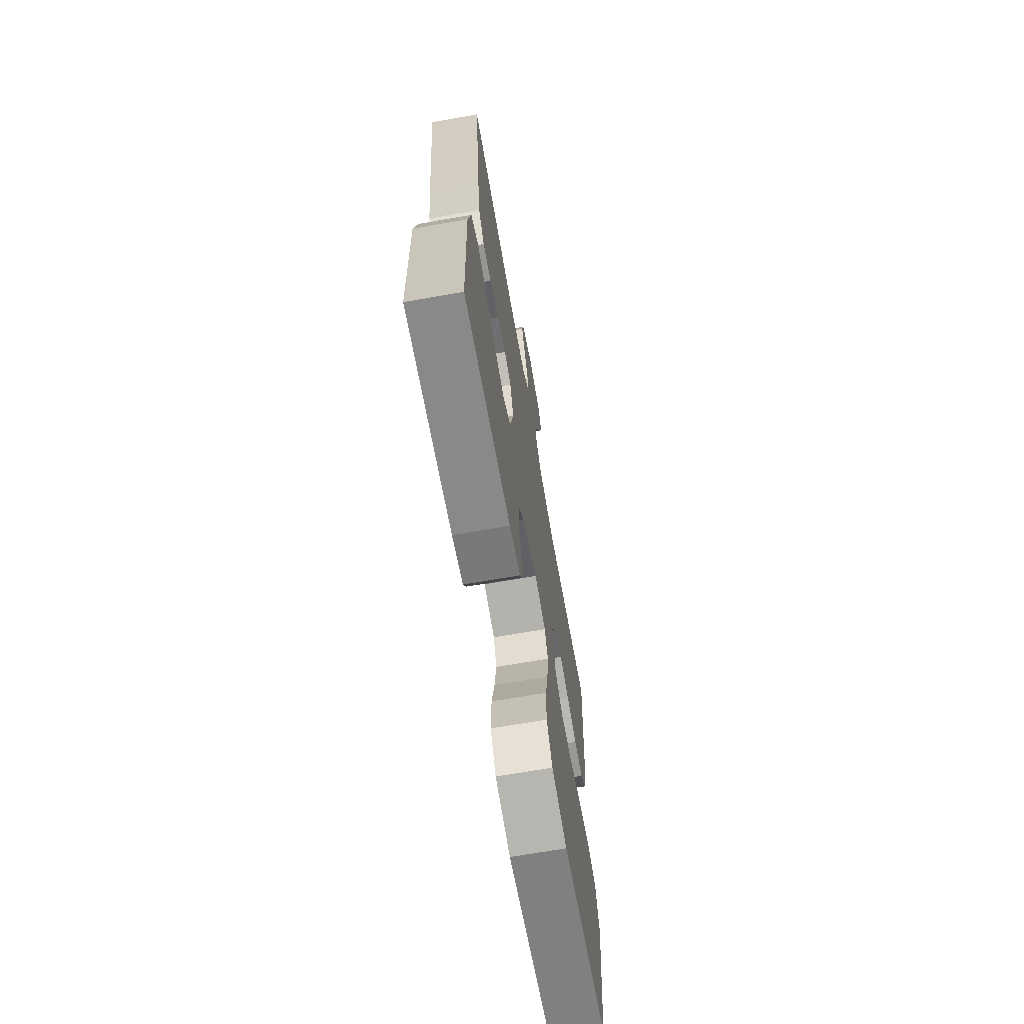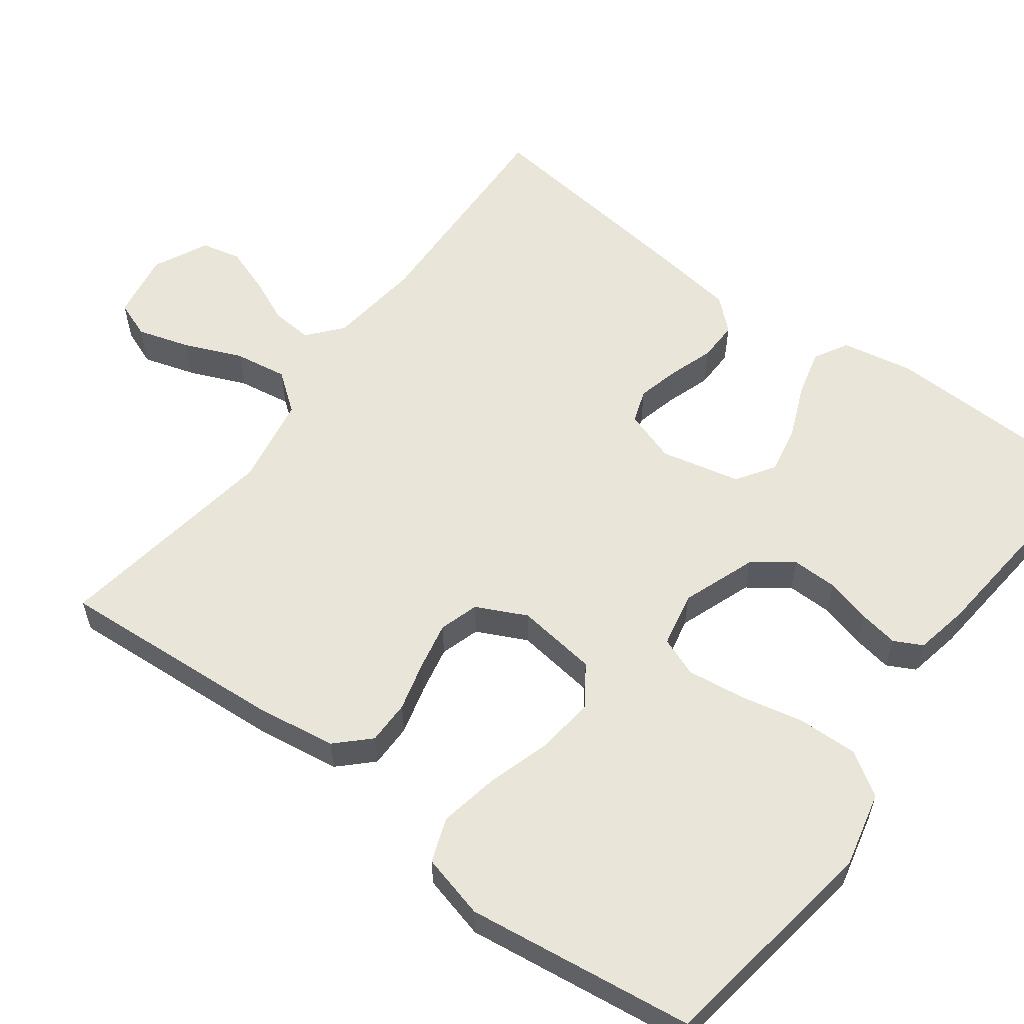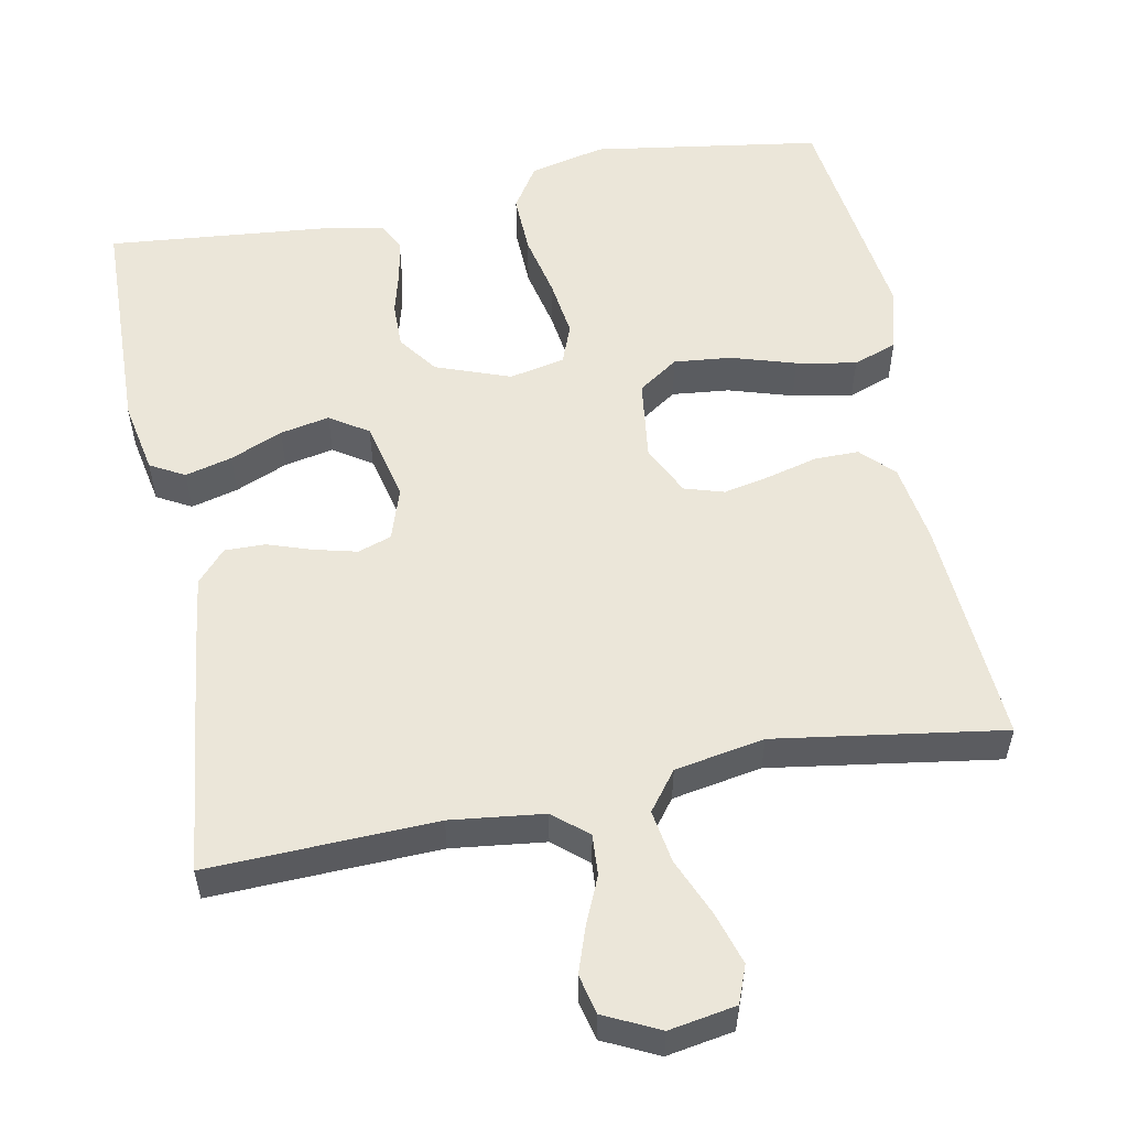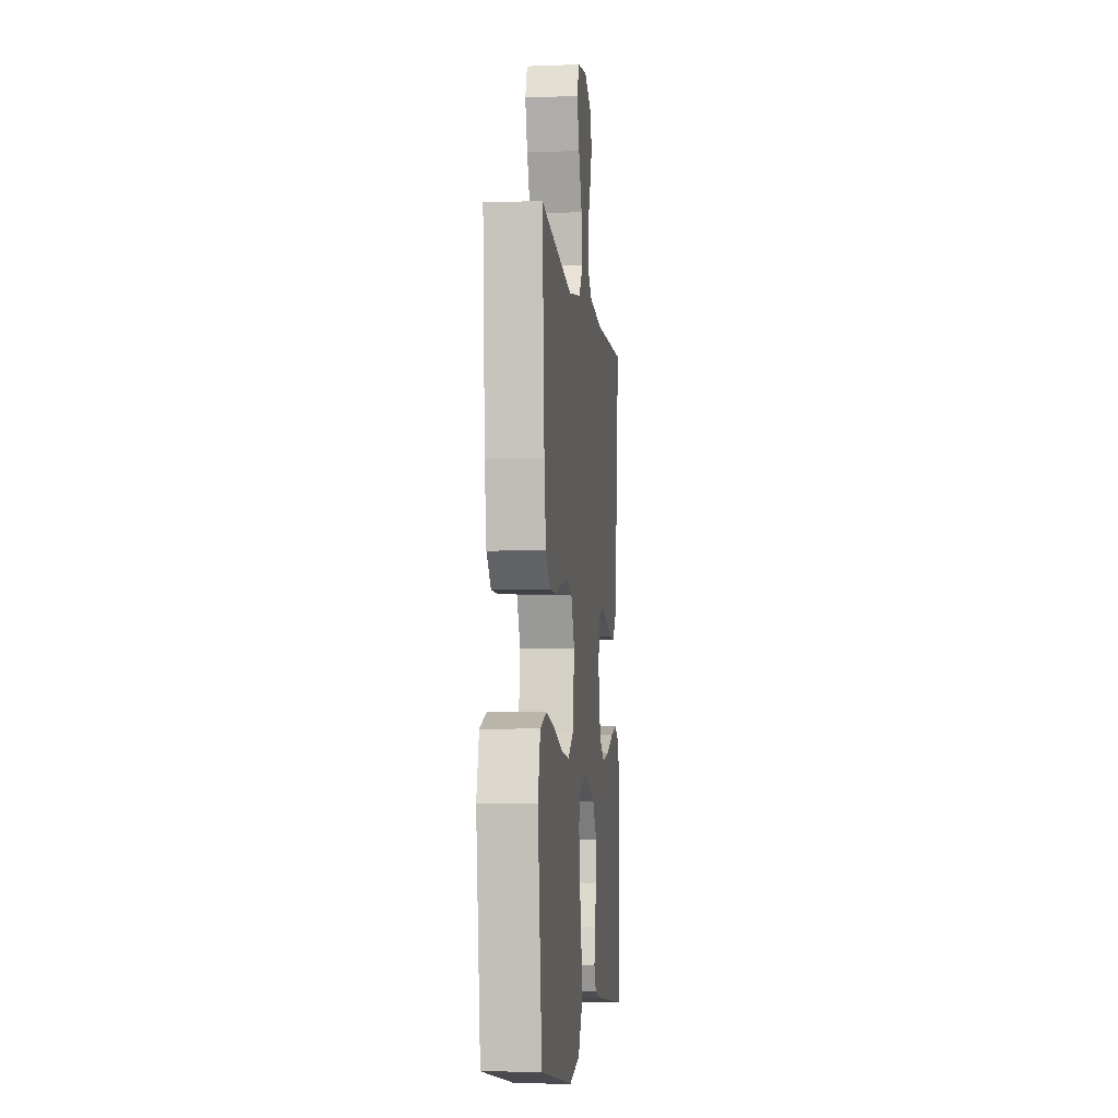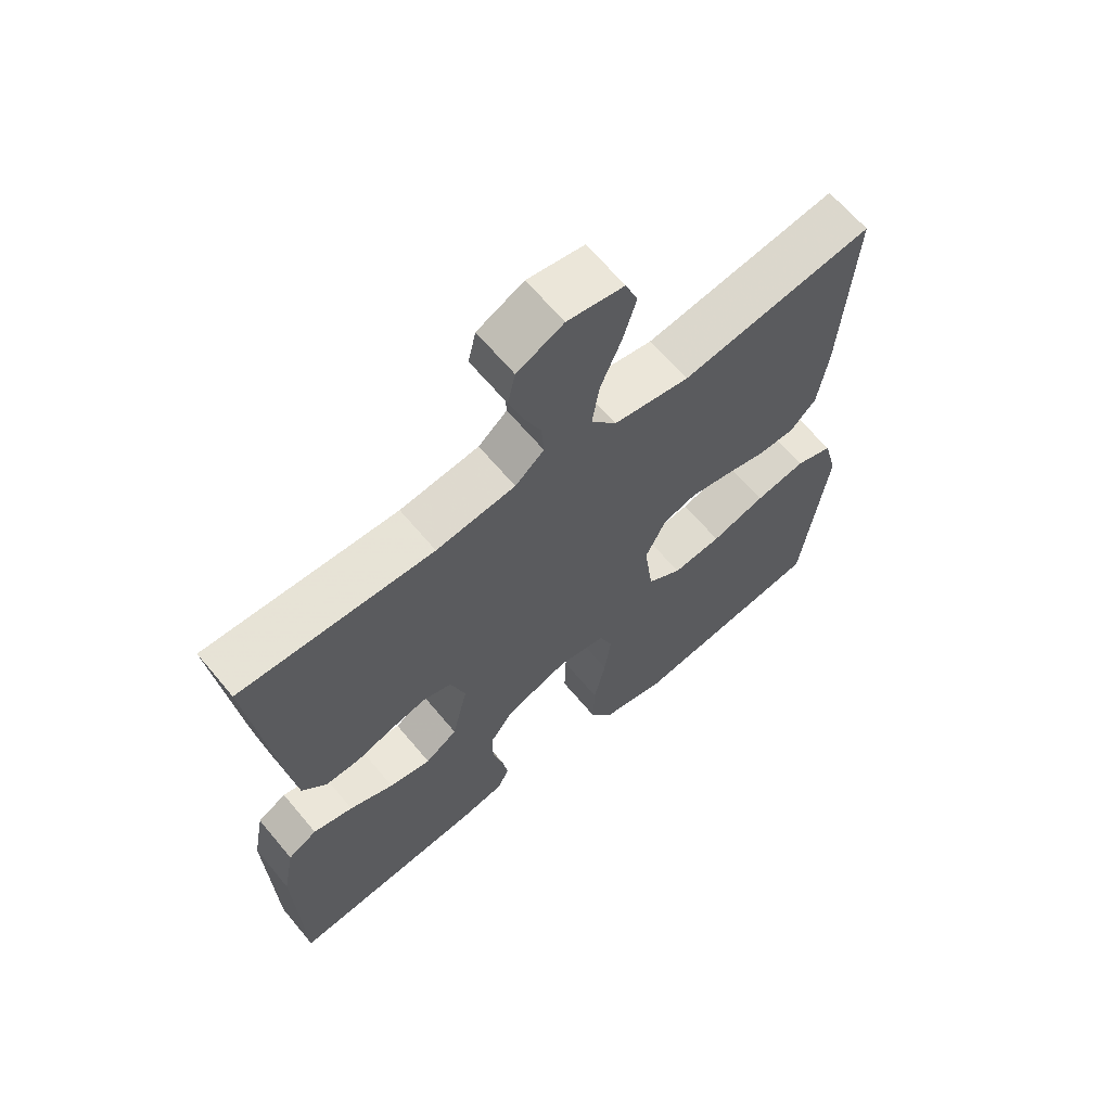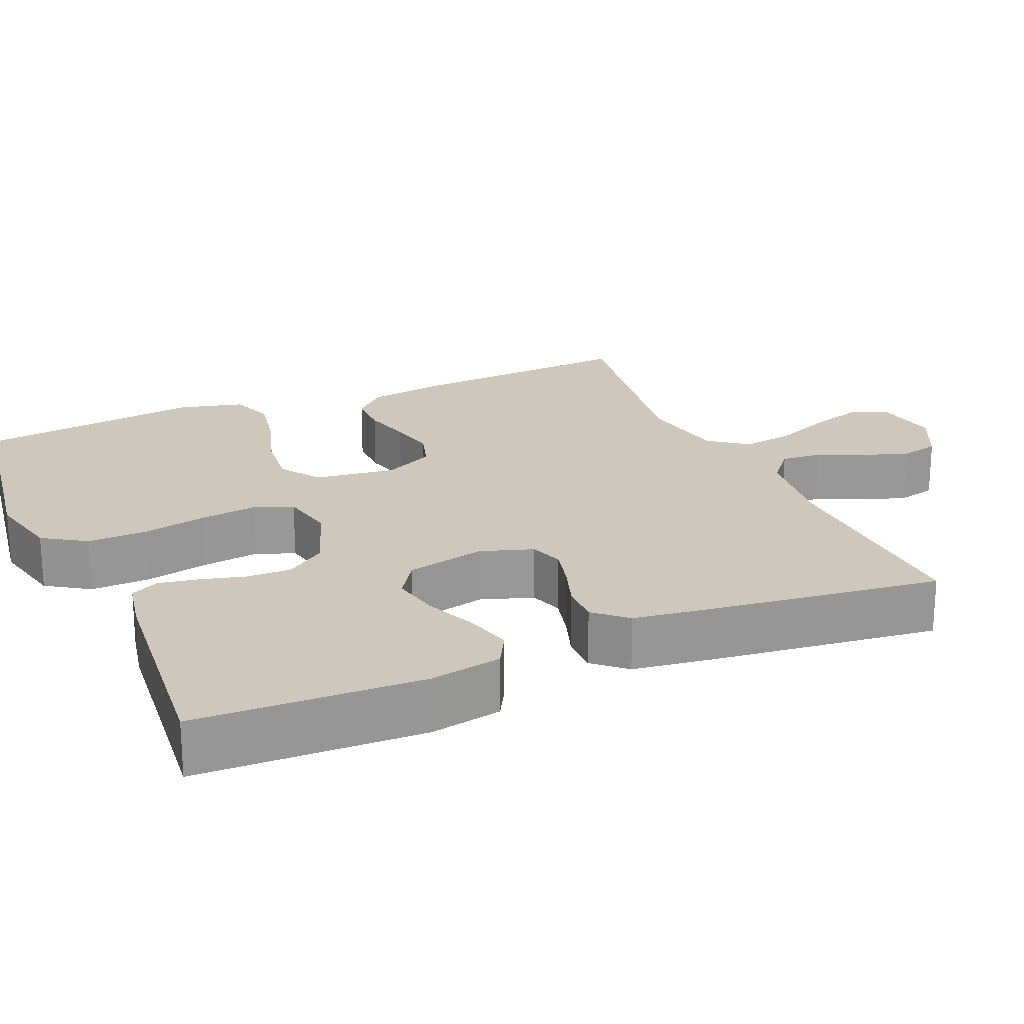
<metadata>
{"format":"obj","ext":"obj","renderer":"f3d","projection":"perspective","resolution":1024,"background":"white","views":[{"elev":-68.6,"azim":-80.1,"up":"+Z"},{"elev":58.1,"azim":126.6,"up":"+Y"},{"elev":55.2,"azim":-11.1,"up":"+Y"},{"elev":-5.8,"azim":96.4,"up":"+Z"},{"elev":64.6,"azim":-39.8,"up":"+Z"},{"elev":21.8,"azim":-113.4,"up":"+Y"}]}
</metadata>
<code>
v 0.5 0.07 0.5
v 0.48 0.07 0.2
v 0.464 0.07 0.094
v 0.423 0.07 0.052
v 0.365 0.07 0.052
v 0.3 0.07 0.069
v 0.237 0.07 0.082
v 0.185 0.07 0.066
v 0.153 0.07 0
v 0.167 0.07 -0.107
v 0.22 0.07 -0.143
v 0.296 0.07 -0.135
v 0.38 0.07 -0.109
v 0.459 0.07 -0.094
v 0.517 0.07 -0.115
v 0.539 0.07 -0.2
v 0.5 0.07 -0.5
v 0.2 0.07 -0.546
v 0.1 0.07 -0.523
v 0.063 0.07 -0.466
v 0.065 0.07 -0.387
v 0.083 0.07 -0.303
v 0.093 0.07 -0.227
v 0.073 0.07 -0.175
v 0 0.07 -0.16
v -0.098 0.07 -0.196
v -0.136 0.07 -0.248
v -0.135 0.07 -0.308
v -0.119 0.07 -0.368
v -0.11 0.07 -0.42
v -0.129 0.07 -0.457
v -0.2 0.07 -0.471
v -0.5 0.07 -0.5
v -0.509 0.07 -0.2
v -0.491 0.07 -0.105
v -0.446 0.07 -0.08
v -0.384 0.07 -0.096
v -0.315 0.07 -0.125
v -0.25 0.07 -0.138
v -0.2 0.07 -0.105
v -0.176 0.07 0
v -0.199 0.07 0.069
v -0.243 0.07 0.084
v -0.299 0.07 0.07
v -0.358 0.07 0.05
v -0.411 0.07 0.049
v -0.449 0.07 0.091
v -0.464 0.07 0.2
v -0.5 0.07 0.5
v -0.2 0.07 0.49
v -0.077 0.07 0.505
v -0.032 0.07 0.543
v -0.036 0.07 0.597
v -0.063 0.07 0.658
v -0.084 0.07 0.718
v -0.072 0.07 0.77
v 0 0.07 0.805
v 0.088 0.07 0.79
v 0.107 0.07 0.741
v 0.086 0.07 0.672
v 0.054 0.07 0.596
v 0.043 0.07 0.526
v 0.082 0.07 0.475
v 0.2 0.07 0.454
v 0.5 0 0.5
v 0.48 0 0.2
v 0.464 0 0.094
v 0.423 0 0.052
v 0.365 0 0.052
v 0.3 0 0.069
v 0.237 0 0.082
v 0.185 0 0.066
v 0.153 0 0
v 0.167 0 -0.107
v 0.22 0 -0.143
v 0.296 0 -0.135
v 0.38 0 -0.109
v 0.459 0 -0.094
v 0.517 0 -0.115
v 0.539 0 -0.2
v 0.5 0 -0.5
v 0.2 0 -0.546
v 0.1 0 -0.523
v 0.063 0 -0.466
v 0.065 0 -0.387
v 0.083 0 -0.303
v 0.093 0 -0.227
v 0.073 0 -0.175
v 0 0 -0.16
v -0.098 0 -0.196
v -0.136 0 -0.248
v -0.135 0 -0.308
v -0.119 0 -0.368
v -0.11 0 -0.42
v -0.129 0 -0.457
v -0.2 0 -0.471
v -0.5 0 -0.5
v -0.509 0 -0.2
v -0.491 0 -0.105
v -0.446 0 -0.08
v -0.384 0 -0.096
v -0.315 0 -0.125
v -0.25 0 -0.138
v -0.2 0 -0.105
v -0.176 0 0
v -0.199 0 0.069
v -0.243 0 0.084
v -0.299 0 0.07
v -0.358 0 0.05
v -0.411 0 0.049
v -0.449 0 0.091
v -0.464 0 0.2
v -0.5 0 0.5
v -0.2 0 0.49
v -0.077 0 0.505
v -0.032 0 0.543
v -0.036 0 0.597
v -0.063 0 0.658
v -0.084 0 0.718
v -0.072 0 0.77
v 0 0 0.805
v 0.088 0 0.79
v 0.107 0 0.741
v 0.086 0 0.672
v 0.054 0 0.596
v 0.043 0 0.526
v 0.082 0 0.475
v 0.2 0 0.454
f 58 59 60 61
f 56 57 58 61
f 56 61 62
f 53 54 55 56
f 53 56 62
f 52 53 62 63
f 47 48 49 50
f 47 50 51
f 44 45 46 47
f 43 44 47 51
f 42 43 51 52
f 35 36 37 38
f 35 38 39
f 34 35 39
f 33 34 39
f 32 33 39 40
f 28 29 30 31
f 28 31 32 40
f 19 20 21 22
f 19 22 23
f 18 19 23
f 17 18 23
f 16 17 23 24
f 12 13 14 15
f 11 12 15 16
f 3 4 5 6
f 3 6 7
f 64 1 2 3
f 63 64 3 7
f 41 42 52 63
f 27 28 40 41
f 26 27 41 63
f 25 26 63
f 11 16 24 25
f 10 11 25
f 9 10 25 63
f 8 9 63
f 7 8 63
f 125 124 123 122
f 125 122 121 120
f 126 125 120
f 120 119 118 117
f 126 120 117
f 127 126 117 116
f 114 113 112 111
f 115 114 111
f 111 110 109 108
f 115 111 108 107
f 116 115 107 106
f 102 101 100 99
f 103 102 99
f 103 99 98
f 103 98 97
f 104 103 97 96
f 95 94 93 92
f 104 96 95 92
f 86 85 84 83
f 87 86 83
f 87 83 82
f 87 82 81
f 88 87 81 80
f 79 78 77 76
f 80 79 76 75
f 70 69 68 67
f 71 70 67
f 67 66 65 128
f 71 67 128 127
f 127 116 106 105
f 105 104 92 91
f 127 105 91 90
f 127 90 89
f 89 88 80 75
f 89 75 74
f 127 89 74 73
f 127 73 72
f 127 72 71
f 1 65 66 2
f 2 66 67 3
f 3 67 68 4
f 4 68 69 5
f 5 69 70 6
f 6 70 71 7
f 7 71 72 8
f 8 72 73 9
f 9 73 74 10
f 10 74 75 11
f 11 75 76 12
f 12 76 77 13
f 13 77 78 14
f 14 78 79 15
f 15 79 80 16
f 16 80 81 17
f 17 81 82 18
f 18 82 83 19
f 19 83 84 20
f 20 84 85 21
f 21 85 86 22
f 22 86 87 23
f 23 87 88 24
f 24 88 89 25
f 25 89 90 26
f 26 90 91 27
f 27 91 92 28
f 28 92 93 29
f 29 93 94 30
f 30 94 95 31
f 31 95 96 32
f 32 96 97 33
f 33 97 98 34
f 34 98 99 35
f 35 99 100 36
f 36 100 101 37
f 37 101 102 38
f 38 102 103 39
f 39 103 104 40
f 40 104 105 41
f 41 105 106 42
f 42 106 107 43
f 43 107 108 44
f 44 108 109 45
f 45 109 110 46
f 46 110 111 47
f 47 111 112 48
f 48 112 113 49
f 49 113 114 50
f 50 114 115 51
f 51 115 116 52
f 52 116 117 53
f 53 117 118 54
f 54 118 119 55
f 55 119 120 56
f 56 120 121 57
f 57 121 122 58
f 58 122 123 59
f 59 123 124 60
f 60 124 125 61
f 61 125 126 62
f 62 126 127 63
f 63 127 128 64
f 64 128 65 1

</code>
